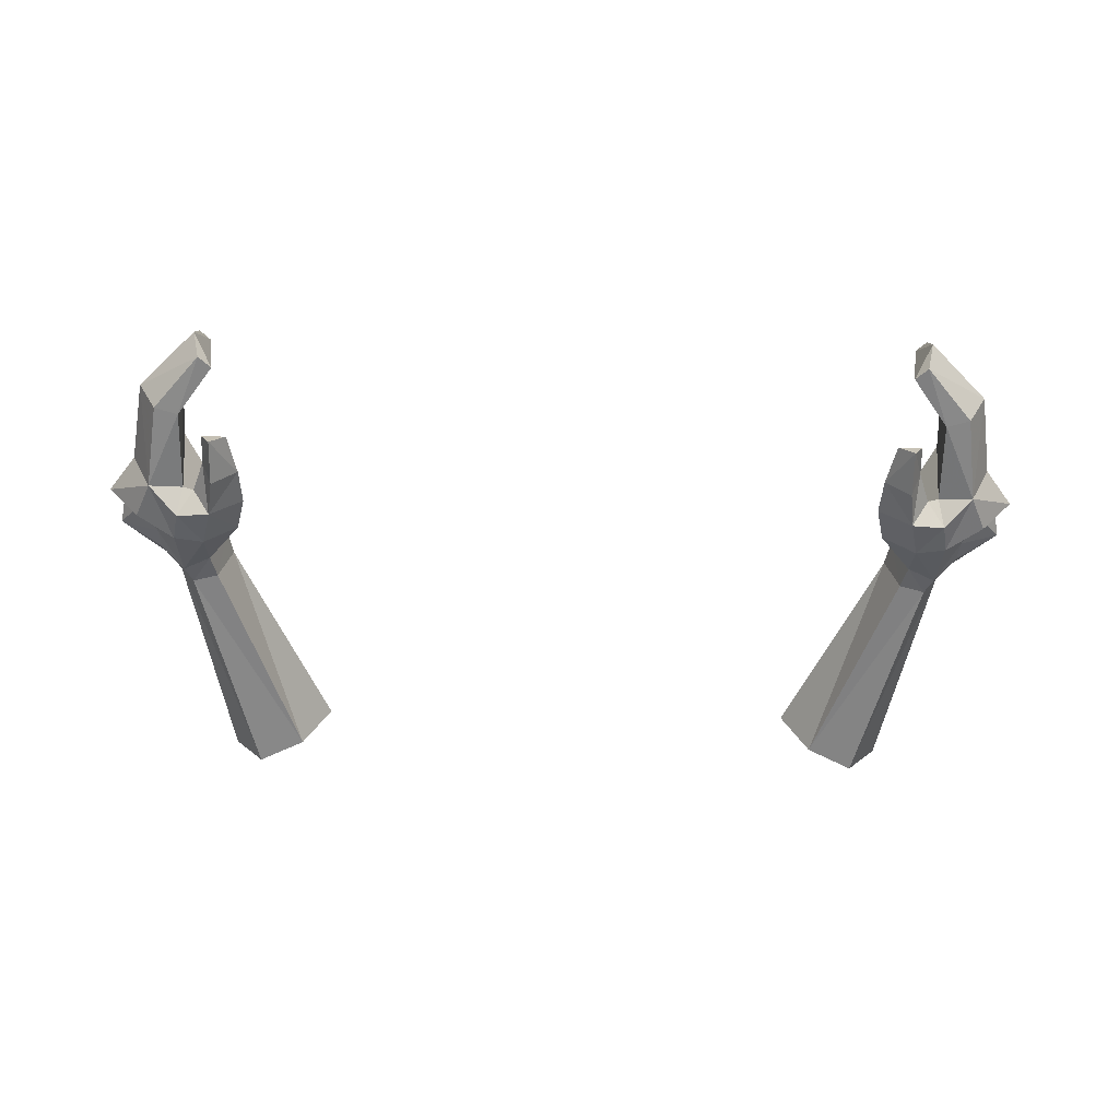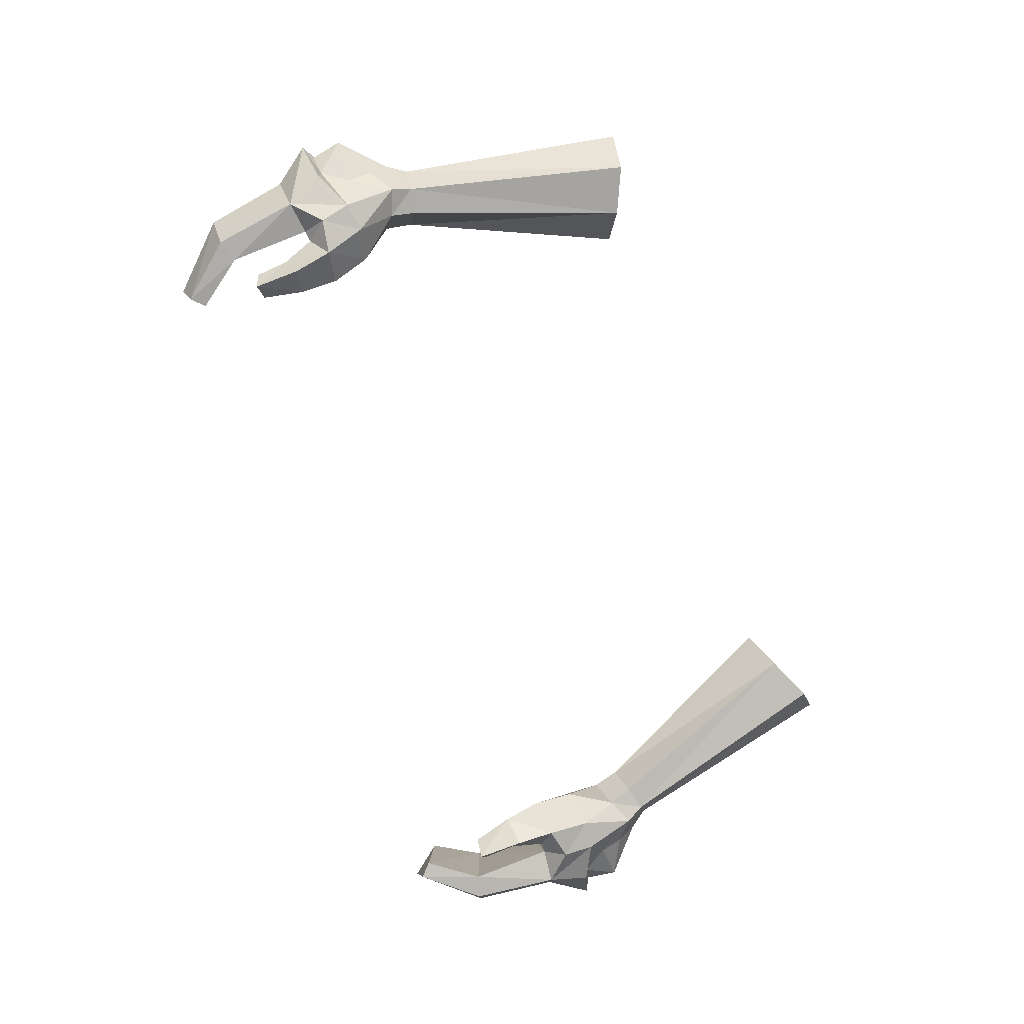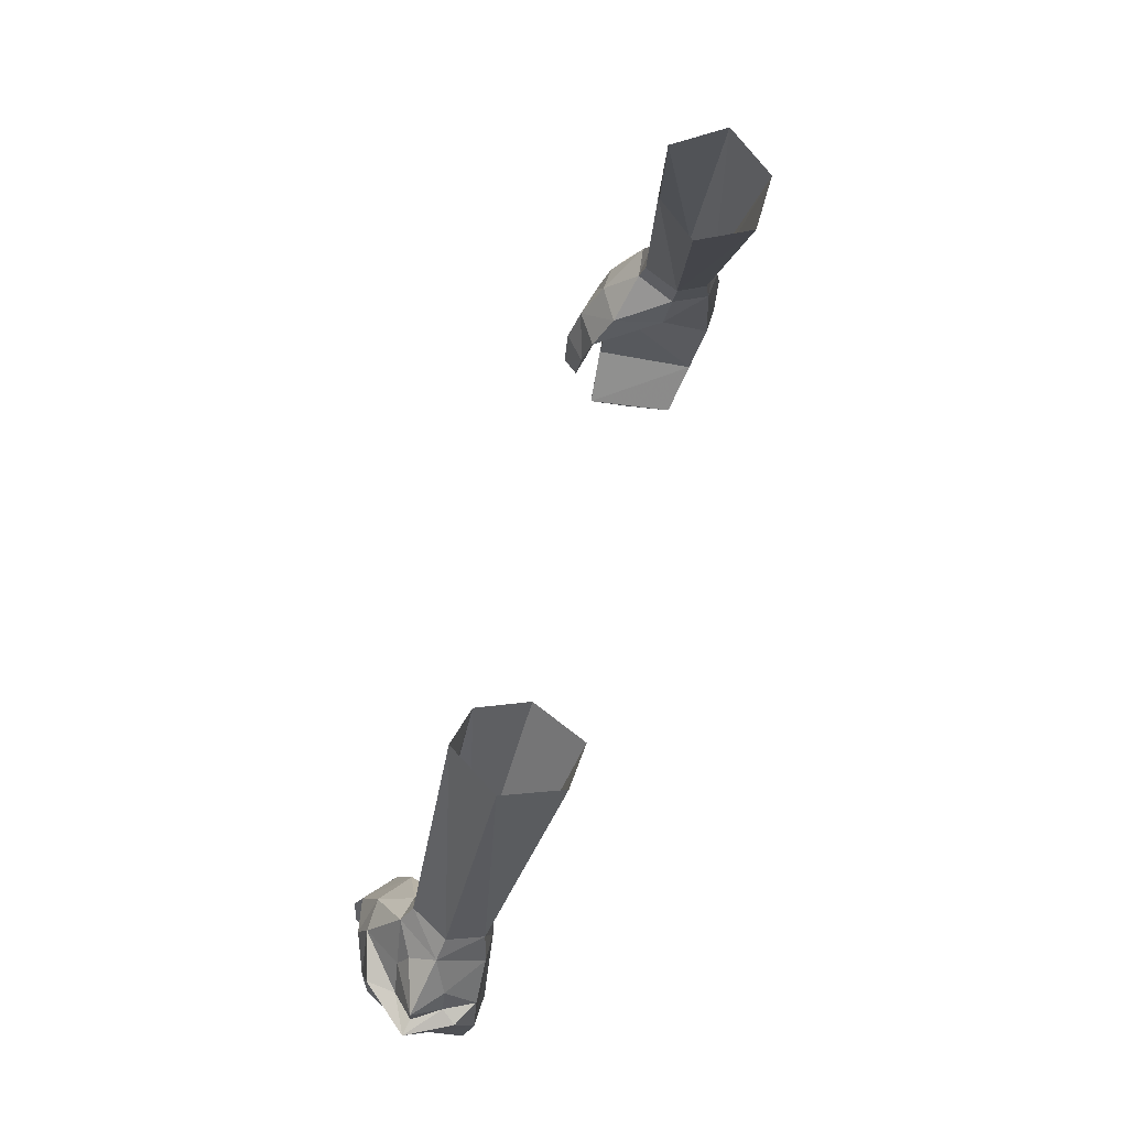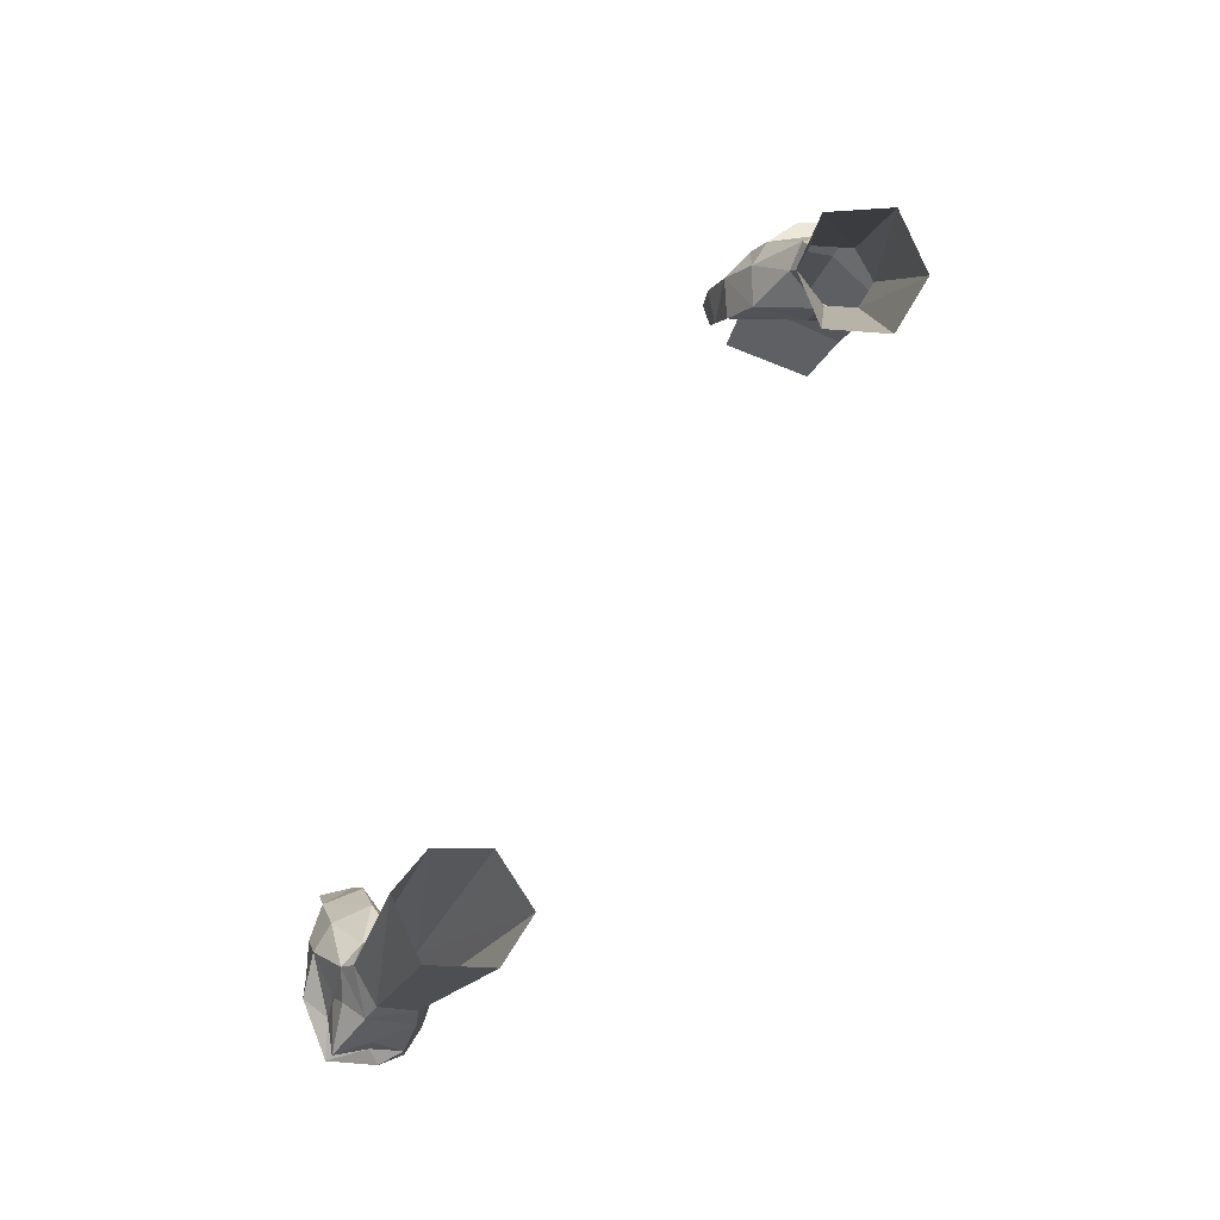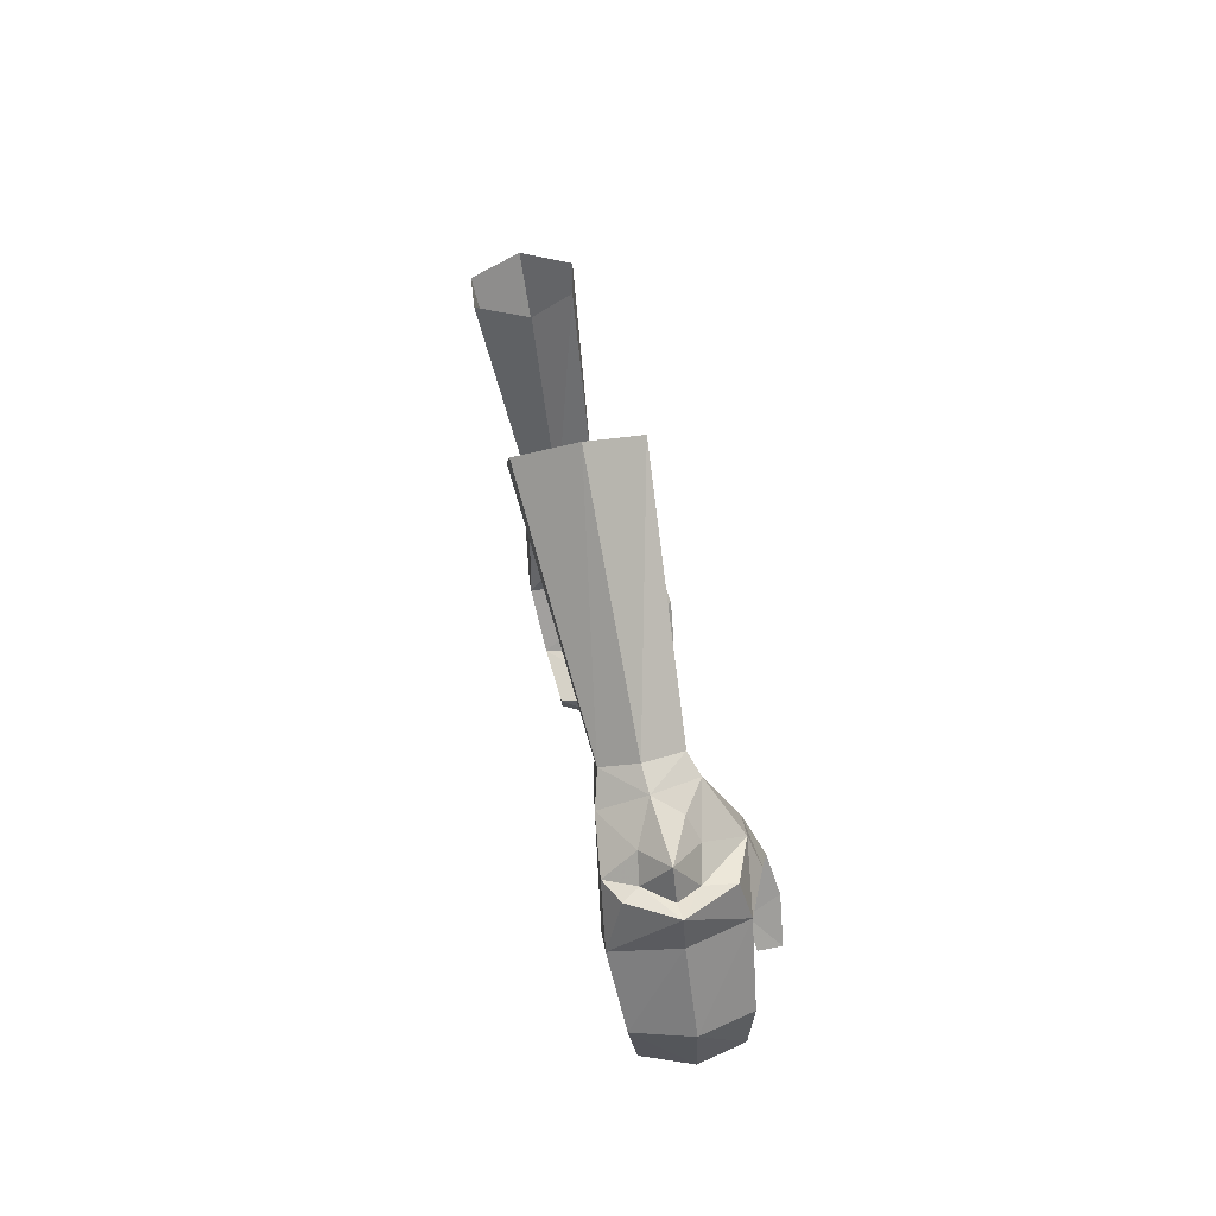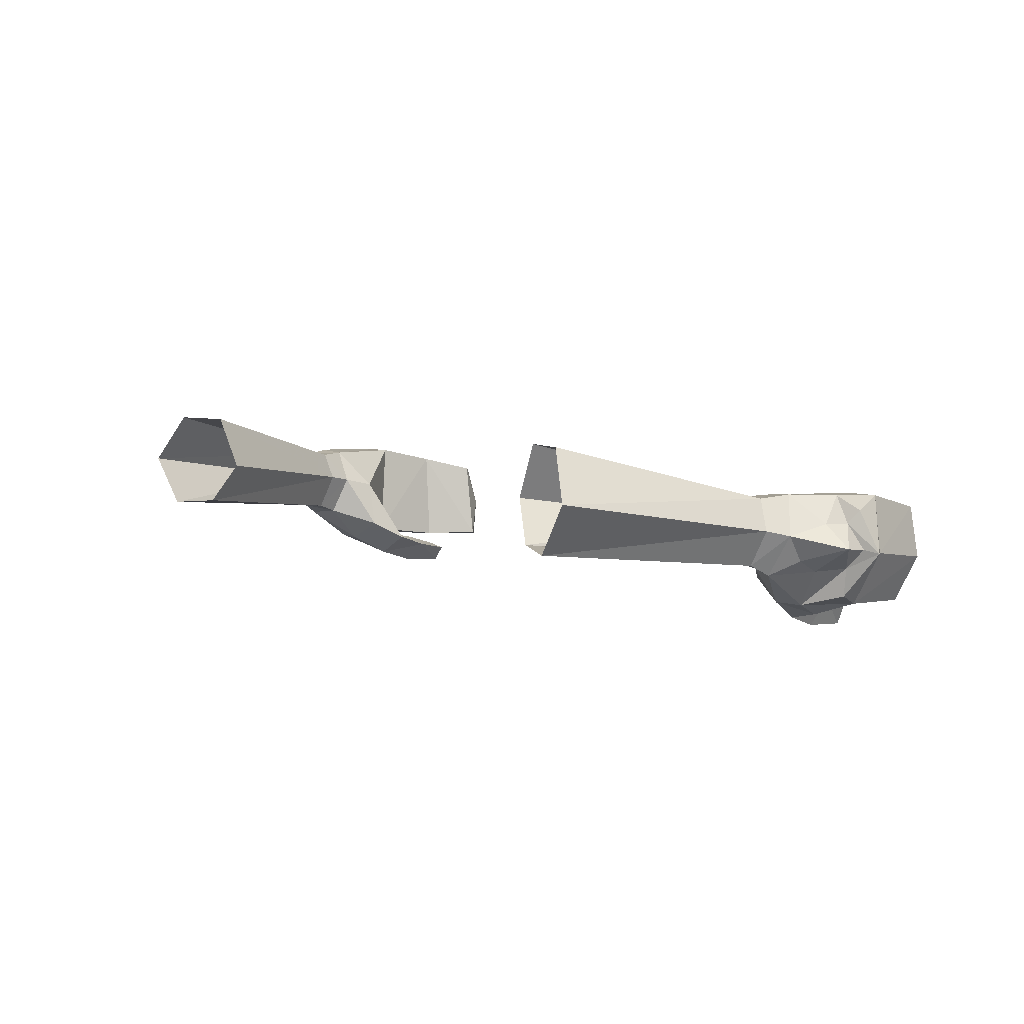
<metadata>
{"format":"obj","ext":"obj","renderer":"f3d","projection":"perspective","resolution":1024,"background":"white","views":[{"elev":-66.7,"azim":179.0,"up":"+Y"},{"elev":-78.0,"azim":-69.9,"up":"+Y"},{"elev":59.5,"azim":106.9,"up":"+Z"},{"elev":76.9,"azim":121.6,"up":"+Z"},{"elev":19.4,"azim":-95.6,"up":"+Z"},{"elev":6.2,"azim":48.8,"up":"+Y"}]}
</metadata>
<code>
g summoner_glove_female_92730
v -12.45 -1.544 50.11
v -11.81 -1.791 49.15
v -11.62 -1.519 49.9
v -12.68 -1.897 49.52
v -12.56 0.6155 49.82
v -13.51 -0.5416 49.46
v -13.07 -0.3771 50.1
v -12.89 0.7073 48.84
v -11.4 -0.4772 48.71
v -11.24 -0.3034 49.57
v -11.69 0.6037 49.63
v -11.4 -0.4772 48.71
v -12.01 0.6382 48.67
v -11.24 -0.3034 49.57
v -14.87 -0.9379 48.21
v -14.08 -1.722 47.32
v -13.5 -1.802 48.19
v -13.98 -2.647 47.29
v -14.08 -1.722 47.32
v -15.13 -1.164 46.97
v -10.71 -2.339 47.79
v -11.41 -3.72 46.79
v -10.39 -2.991 46.58
v -11.76 -3.013 48.05
v -11.61 -3.218 45.19
v -11.22 -4.138 45.57
v -10.45 -3.406 45.41
v -11.61 -3.218 45.19
v -11.99 -2.96 46.24
v -10.39 -2.991 46.58
v -11.2 -4.25 44.09
v -11.54 -3.53 44.17
v -11.54 -3.53 44.17
v -10.73 -3.69 44.11
v -12.7 0.04149 43.38
v -13.81 0.5349 45.54
v -12.84 0.5443 45.57
v -13.48 -0.03774 43.14
v -14.22 -1.336 45.75
v -13.77 -1.728 43.08
v -11.63 -0.3877 41.92
v -11.97 -0.4519 41.59
v -11.87 -1.985 41.18
v -13.43 -3.079 46.07
v -12.3 -3.24 43.55
v -12.36 -2.853 46.18
v -13.04 -3.283 43.32
v -11.55 -3.318 41.59
v -11.15 -3.22 41.98
v -11.15 -3.22 41.98
v -12.3 -3.24 43.55
v -12.36 -2.853 46.18
v -11.87 -1.985 41.18
v -11.97 -0.4519 41.59
v -10.45 -3.406 45.41
v -10.73 -3.69 44.11
v -10.68 2.501 57.01
v -8.999 2.482 56.41
v -9.069 -0.6326 56.78
v -8.172 0.7298 56.23
v -8.172 0.7298 56.23
v -11.65 0.8761 57.62
v -10.56 -0.7627 57.45
v -13.71 0.6438 47.42
v -14.18 -0.2313 47.42
v -13.99 -0.201 48.27
v -14.44 0.2034 47.14
v -15.13 -1.164 46.97
v -13.98 -2.647 47.29
v -11.27 -0.7262 47.63
v -10.71 -2.339 47.79
v -11.2 -4.25 44.09
v -11.55 -3.318 41.59
v -12.52 -3.452 46.96
v -12.72 -3.019 47.93
v -13.48 -1.406 48.9
v -13.48 -1.406 48.9
v -13.51 -0.5416 49.46
v -14.87 -0.9379 48.21
v -12.68 -1.897 49.52
v -13.99 -0.201 48.27
v -14.67 -1.062 47.19
v -13.71 0.6438 47.42
v -14.44 0.2034 47.14
v -14.18 -0.2313 47.42
v -12.72 -3.019 47.93
v -14.67 -1.062 47.19
v -12.89 0.7073 48.84
v -11.99 -2.96 46.24
v 12.44 -1.544 50.11
v 11.61 -1.519 49.9
v 11.8 -1.791 49.15
v 12.67 -1.897 49.52
v 12.55 0.6154 49.82
v 13.06 -0.3771 50.1
v 13.5 -0.5416 49.46
v 12.88 0.7073 48.83
v 11.39 -0.4772 48.71
v 11.23 -0.3034 49.57
v 11.68 0.6037 49.63
v 11.99 0.6382 48.67
v 11.39 -0.4772 48.71
v 11.23 -0.3034 49.57
v 14.86 -0.9379 48.21
v 13.49 -1.802 48.19
v 14.07 -1.721 47.32
v 13.97 -2.647 47.29
v 15.12 -1.164 46.97
v 14.07 -1.721 47.32
v 10.7 -2.339 47.79
v 10.38 -2.991 46.58
v 11.4 -3.72 46.79
v 11.75 -3.013 48.05
v 11.21 -4.138 45.57
v 11.6 -3.218 45.19
v 10.44 -3.406 45.41
v 10.38 -2.991 46.58
v 11.98 -2.96 46.24
v 11.6 -3.218 45.19
v 11.19 -4.25 44.09
v 11.53 -3.53 44.17
v 11.53 -3.53 44.17
v 10.72 -3.69 44.11
v 12.69 0.04152 43.38
v 12.83 0.5444 45.57
v 13.8 0.5349 45.54
v 13.47 -0.0377 43.14
v 14.2 -1.336 45.75
v 13.76 -1.728 43.08
v 11.62 -0.3877 41.92
v 11.96 -0.4518 41.59
v 11.86 -1.985 41.18
v 13.42 -3.079 46.07
v 12.35 -2.853 46.18
v 12.29 -3.24 43.55
v 13.03 -3.283 43.32
v 11.14 -3.219 41.98
v 11.54 -3.318 41.59
v 11.14 -3.219 41.98
v 12.29 -3.24 43.55
v 12.35 -2.853 46.18
v 11.96 -0.4518 41.59
v 11.86 -1.985 41.18
v 10.44 -3.406 45.41
v 10.72 -3.69 44.11
v 8.989 2.481 56.41
v 10.67 2.501 57.01
v 9.059 -0.6325 56.78
v 8.162 0.7298 56.23
v 8.162 0.7298 56.23
v 11.64 0.8761 57.61
v 10.55 -0.7626 57.45
v 13.7 0.6439 47.42
v 13.98 -0.201 48.27
v 14.17 -0.2312 47.42
v 14.43 0.2035 47.14
v 15.12 -1.164 46.97
v 13.97 -2.647 47.29
v 11.26 -0.7261 47.63
v 10.7 -2.339 47.79
v 11.19 -4.25 44.09
v 11.54 -3.318 41.59
v 12.51 -3.452 46.96
v 12.71 -3.019 47.93
v 13.47 -1.406 48.9
v 13.47 -1.406 48.9
v 14.86 -0.9379 48.21
v 13.5 -0.5416 49.46
v 12.67 -1.897 49.52
v 13.98 -0.201 48.27
v 14.66 -1.062 47.19
v 13.7 0.6439 47.42
v 14.17 -0.2312 47.42
v 14.43 0.2035 47.14
v 12.71 -3.019 47.93
v 14.66 -1.062 47.19
v 12.88 0.7073 48.83
v 11.98 -2.96 46.24
f 1 2 3
f 2 1 4
f 5 6 7
f 6 5 8
f 9 3 2
f 3 9 10
f 1 6 4
f 6 1 7
f 11 12 13
f 12 11 14
f 5 13 8
f 13 5 11
f 15 16 17
f 18 19 20
f 21 22 23
f 22 21 24
f 22 25 26
f 27 28 29
f 29 30 27
f 25 31 26
f 31 25 32
f 33 27 34
f 27 33 28
f 35 36 37
f 36 35 38
f 38 39 36
f 39 38 40
f 41 38 35
f 38 41 42
f 38 43 40
f 43 38 42
f 44 45 46
f 45 44 47
f 45 48 49
f 48 45 47
f 48 40 43
f 40 48 47
f 35 50 41
f 50 35 51
f 40 44 39
f 44 40 47
f 52 35 37
f 35 52 51
f 41 53 54
f 53 41 50
f 31 55 26
f 55 31 56
f 22 55 23
f 55 22 26
f 11 57 58
f 57 11 5
f 10 59 3
f 59 10 60
f 14 58 61
f 58 14 11
f 5 62 57
f 62 5 7
f 1 59 63
f 59 1 3
f 64 65 66
f 67 64 36
f 44 68 39
f 68 44 69
f 36 39 68
f 36 64 13
f 37 13 70
f 24 2 4
f 24 21 2
f 21 9 2
f 70 12 71
f 71 30 70
f 34 72 33
f 70 52 37
f 30 52 70
f 12 70 13
f 50 73 53
f 63 62 7
f 1 63 7
f 22 24 74
f 13 37 36
f 24 4 75
f 76 15 17
f 64 66 8
f 64 8 13
f 77 78 79
f 78 77 80
f 78 81 79
f 16 15 82
f 83 84 85
f 75 69 44
f 74 44 46
f 16 75 17
f 4 76 17
f 4 17 75
f 19 18 86
f 19 87 20
f 36 68 67
f 84 20 85
f 65 15 66
f 78 88 81
f 20 87 85
f 65 82 15
f 22 89 25
f 30 29 52
f 44 74 75
f 74 24 75
f 74 89 22
f 74 46 89
f 90 91 92
f 92 93 90
f 94 95 96
f 96 97 94
f 98 92 91
f 91 99 98
f 90 93 96
f 96 95 90
f 100 101 102
f 102 103 100
f 94 97 101
f 101 100 94
f 104 105 106
f 107 108 109
f 110 111 112
f 112 113 110
f 112 114 115
f 116 117 118
f 118 119 116
f 115 114 120
f 120 121 115
f 122 123 116
f 116 119 122
f 124 125 126
f 126 127 124
f 127 126 128
f 128 129 127
f 130 124 127
f 127 131 130
f 127 129 132
f 132 131 127
f 133 134 135
f 135 136 133
f 135 137 138
f 138 136 135
f 138 132 129
f 129 136 138
f 124 130 139
f 139 140 124
f 129 128 133
f 133 136 129
f 141 125 124
f 124 140 141
f 130 142 143
f 143 139 130
f 120 114 144
f 144 145 120
f 112 111 144
f 144 114 112
f 100 146 147
f 147 94 100
f 99 91 148
f 148 149 99
f 103 150 146
f 146 100 103
f 94 147 151
f 151 95 94
f 90 152 148
f 148 91 90
f 153 154 155
f 156 126 153
f 133 128 157
f 157 158 133
f 126 157 128
f 126 101 153
f 125 159 101
f 113 93 92
f 113 92 110
f 110 92 98
f 159 160 102
f 160 159 117
f 123 122 161
f 159 125 141
f 117 159 141
f 102 101 159
f 139 143 162
f 152 95 151
f 90 95 152
f 112 163 113
f 101 126 125
f 113 164 93
f 165 105 104
f 153 97 154
f 153 101 97
f 166 167 168
f 168 169 166
f 168 167 170
f 106 171 104
f 172 173 174
f 164 133 158
f 163 134 133
f 106 105 164
f 93 105 165
f 93 164 105
f 109 175 107
f 109 108 176
f 126 156 157
f 174 173 108
f 155 154 104
f 168 170 177
f 108 173 176
f 155 104 171
f 112 115 178
f 117 141 118
f 133 164 163
f 163 164 113
f 163 112 178
f 163 178 134

</code>
